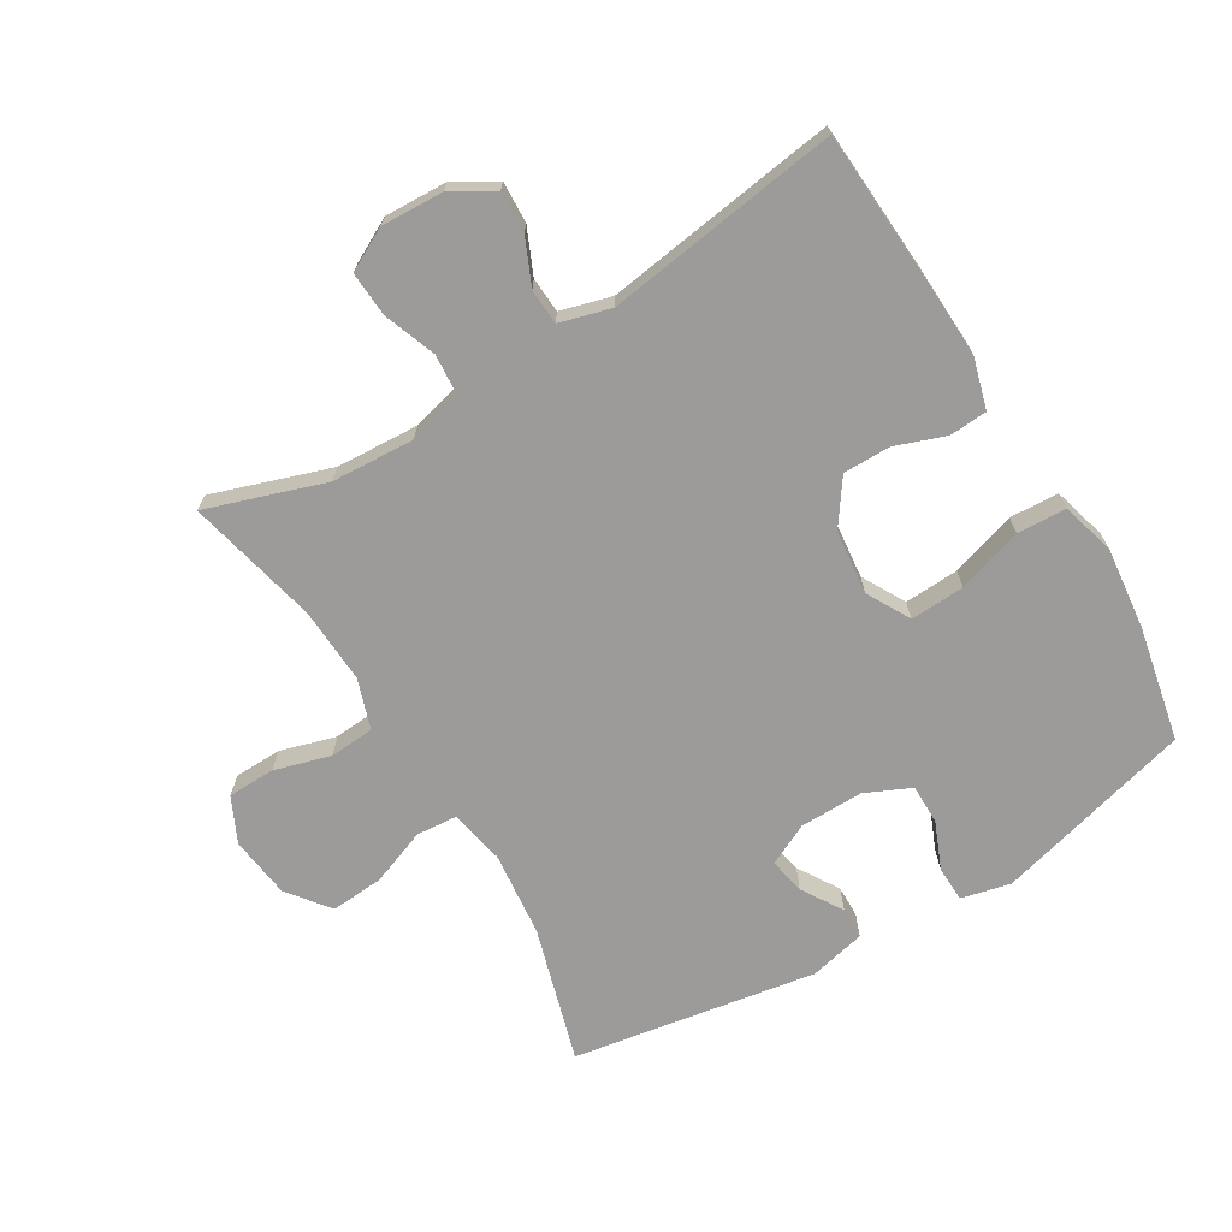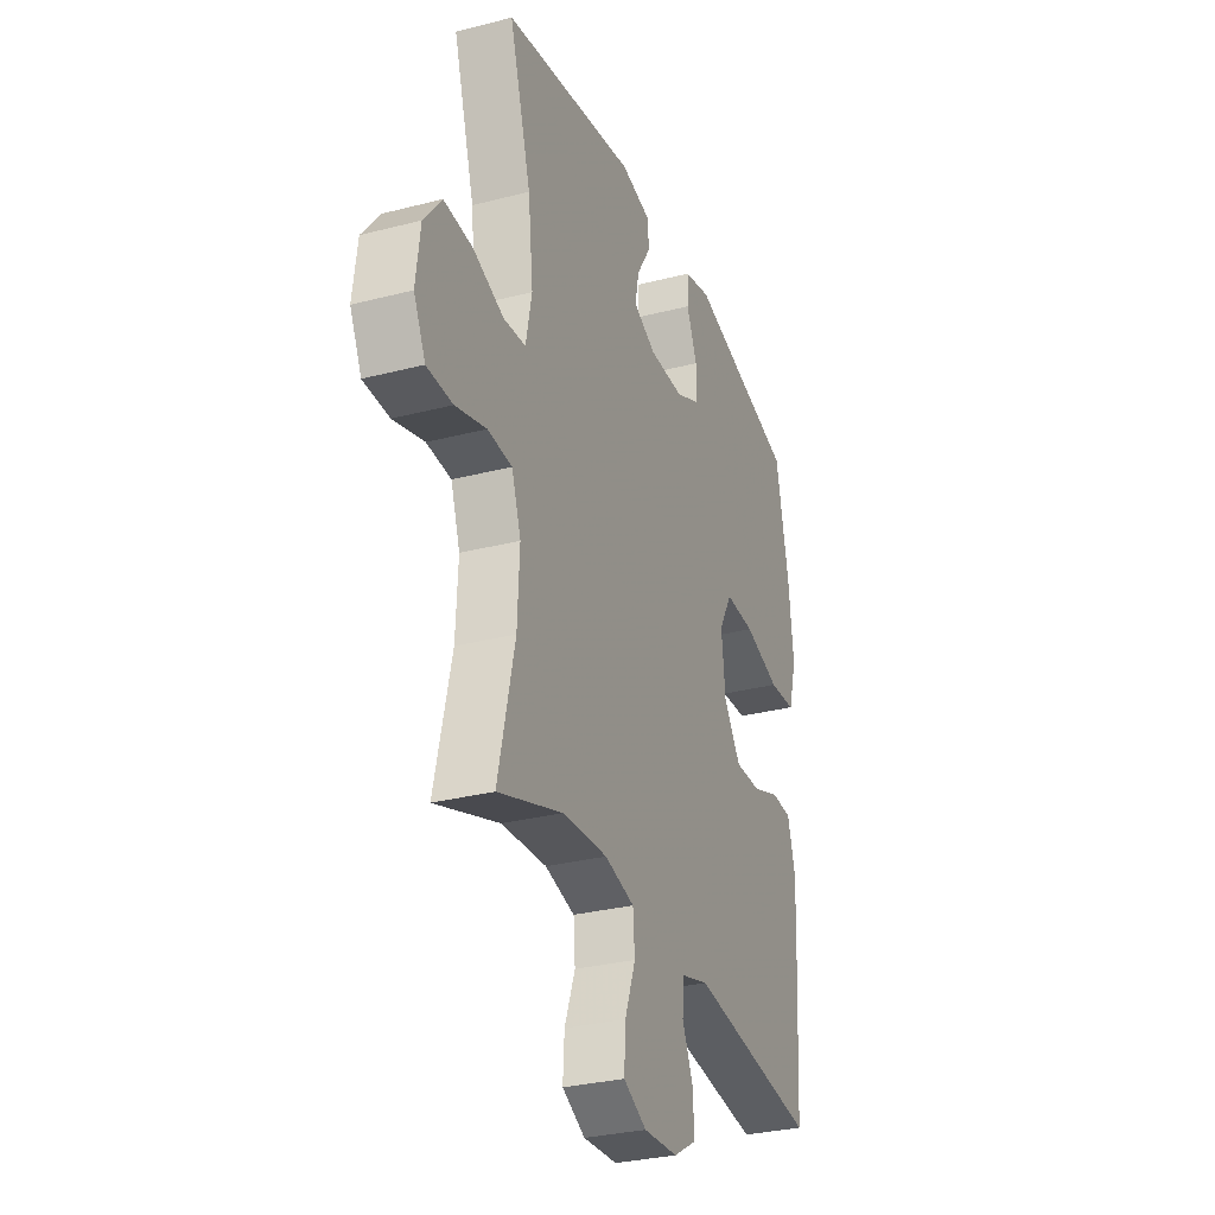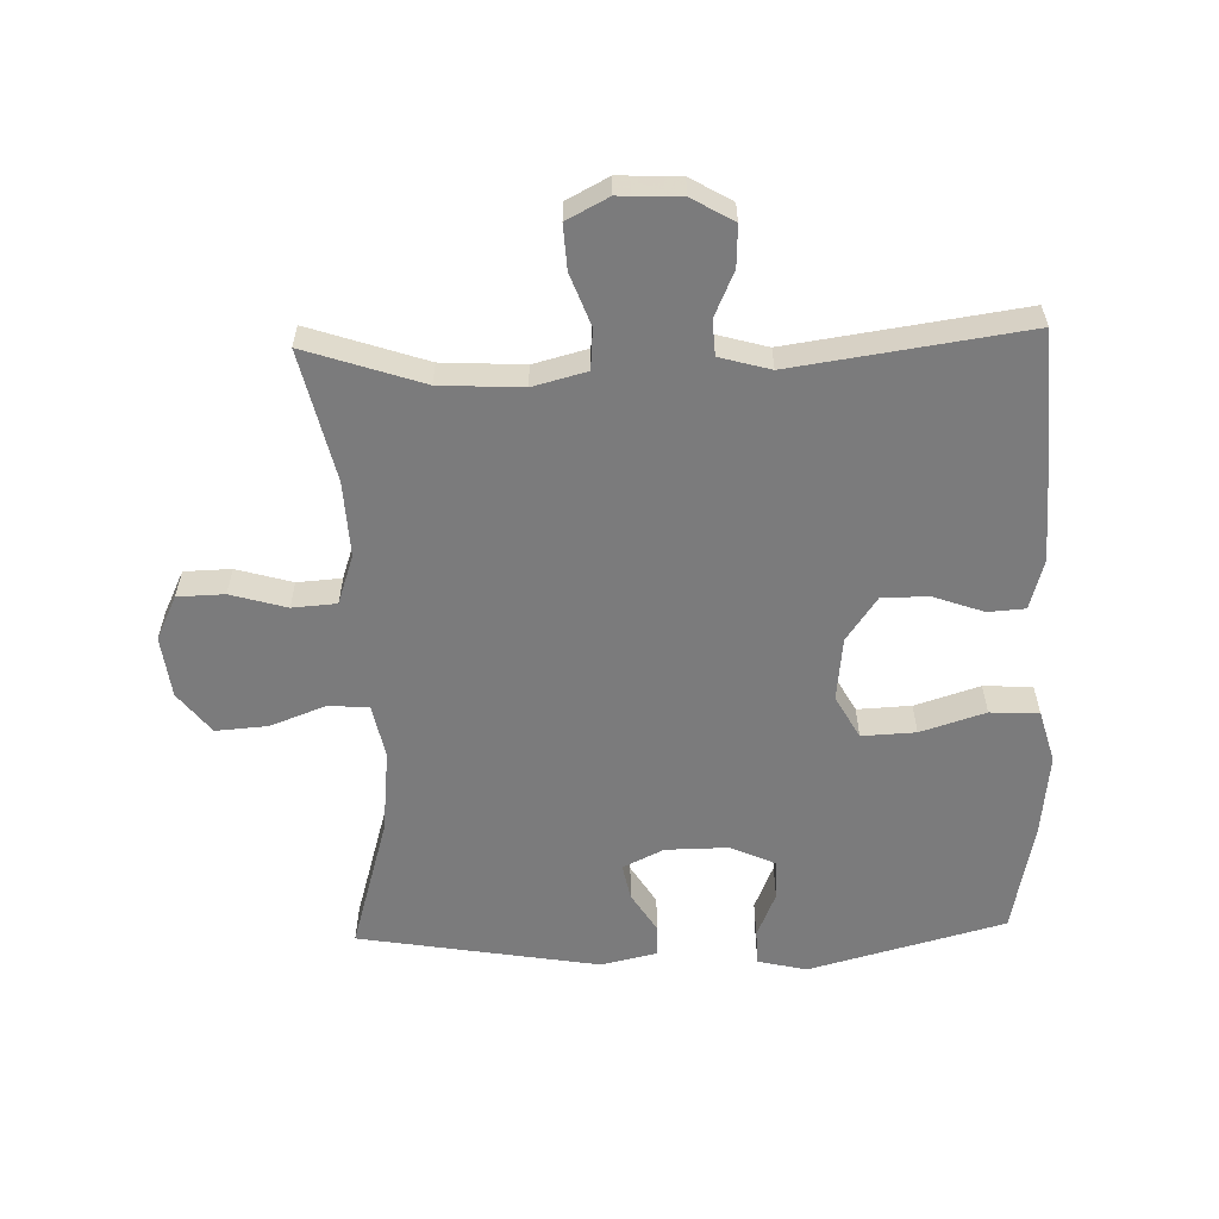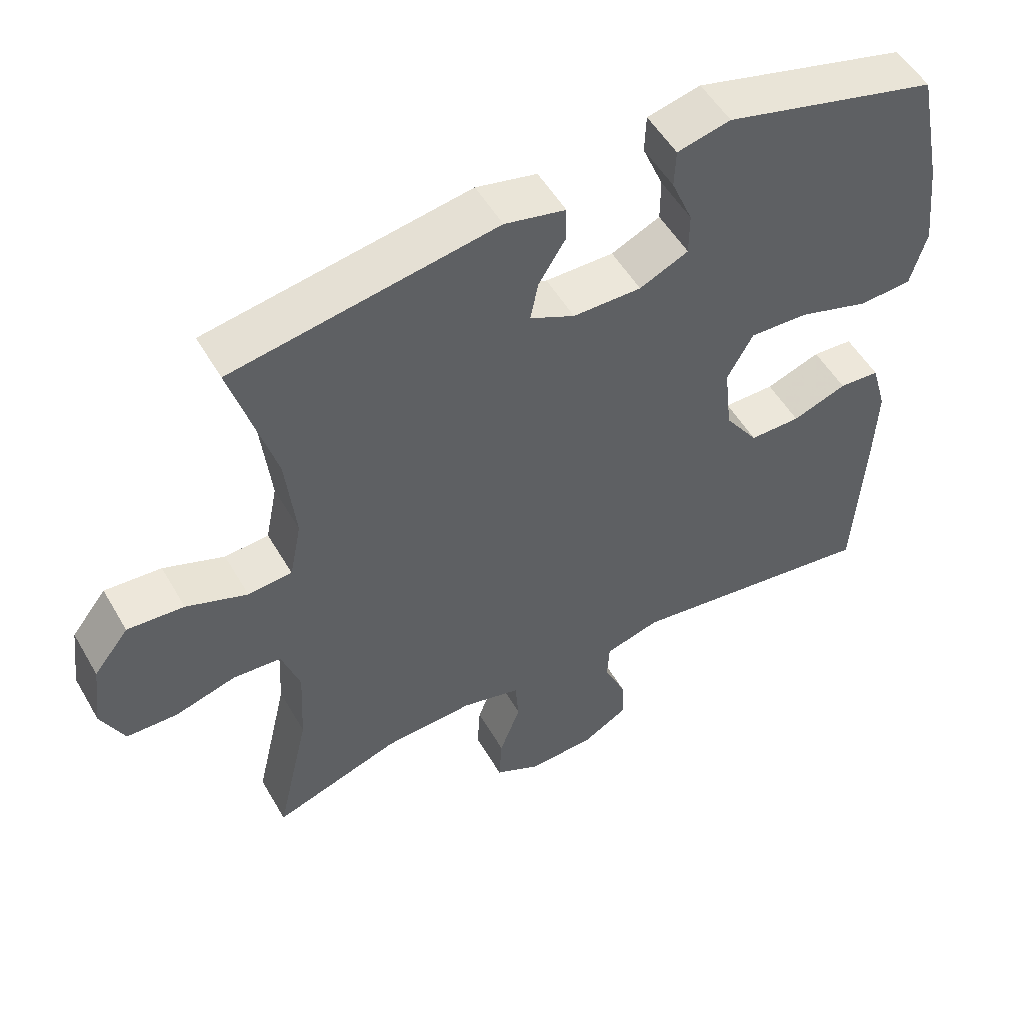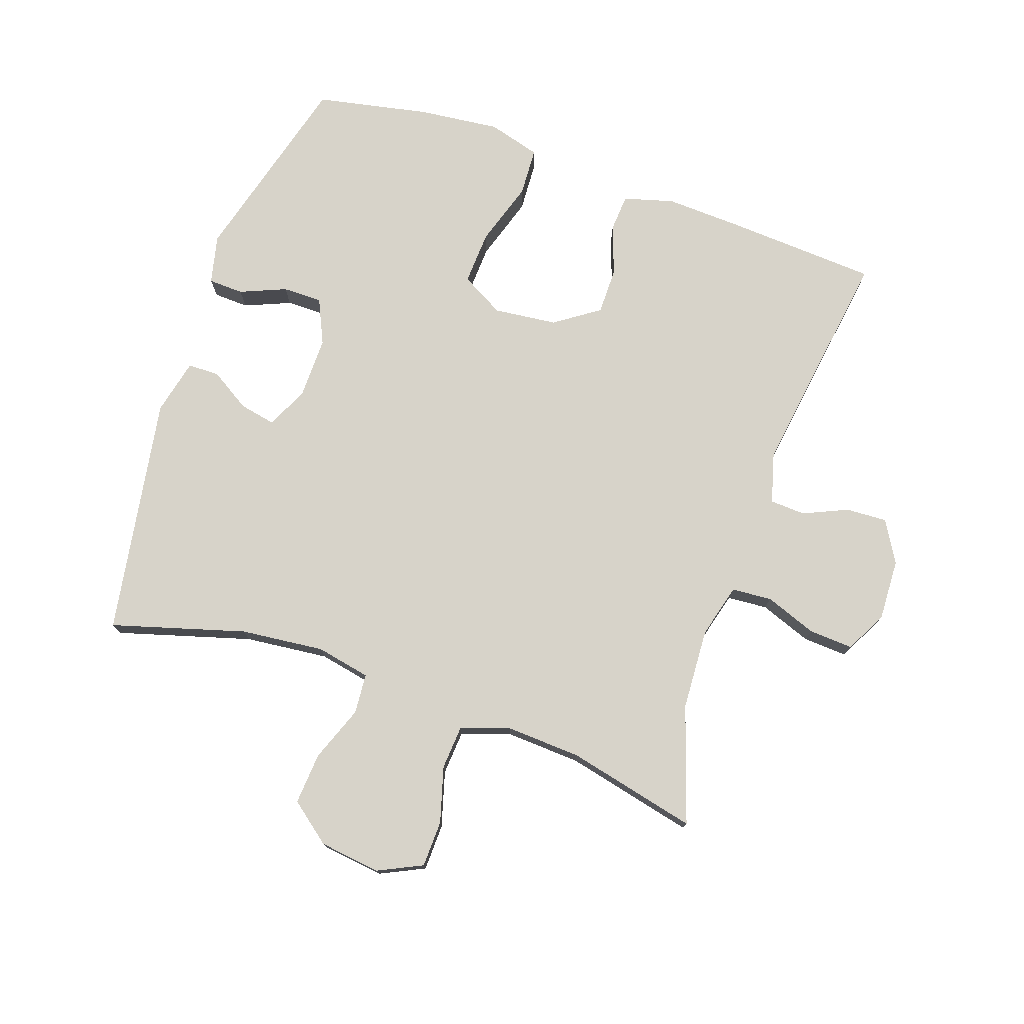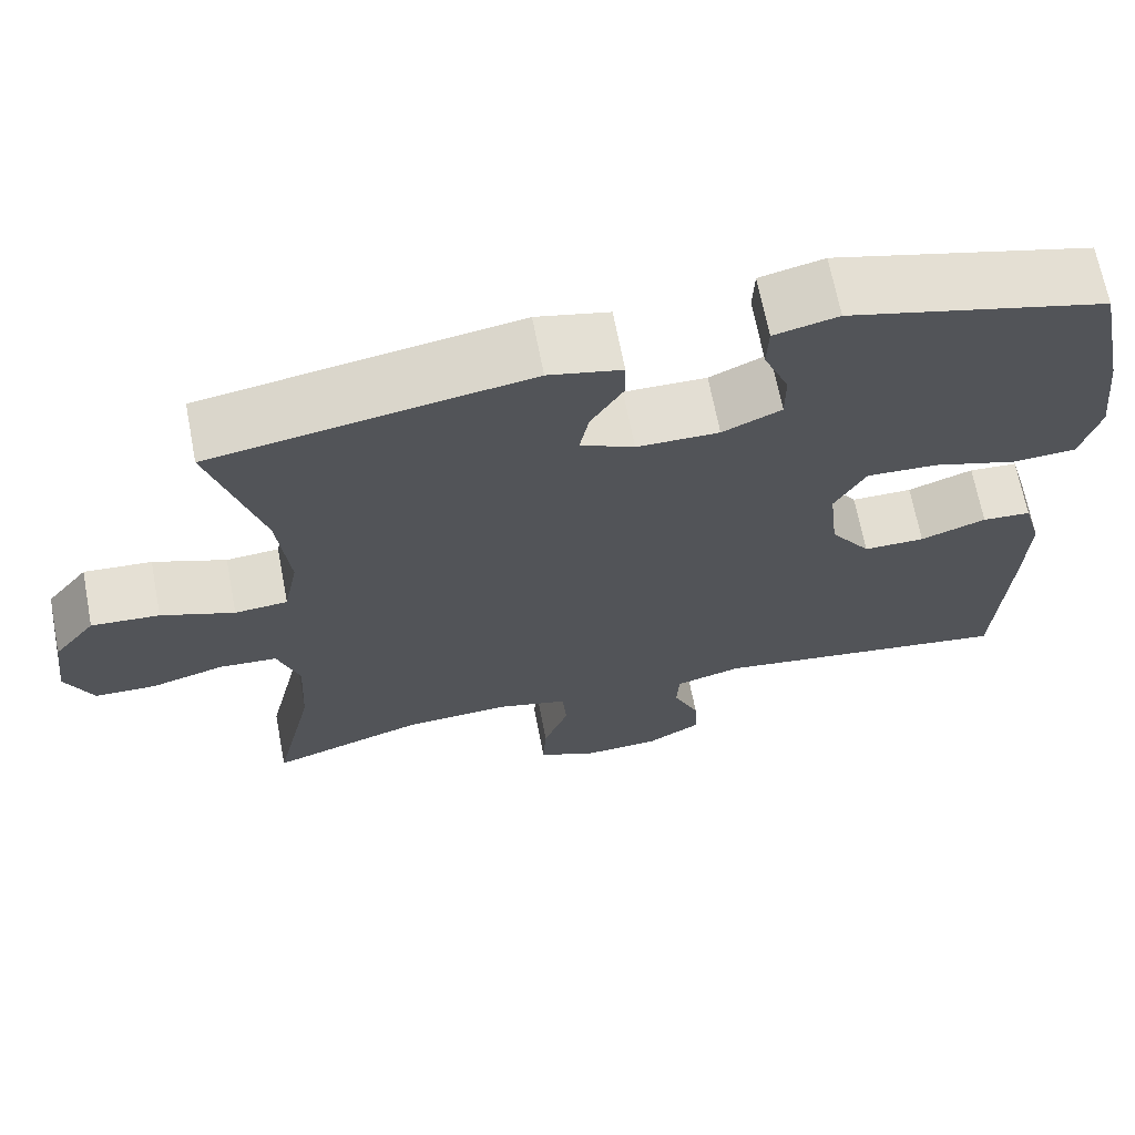
<metadata>
{"format":"obj","ext":"obj","renderer":"f3d","projection":"perspective","resolution":1024,"background":"white","views":[{"elev":-69.7,"azim":-149.0,"up":"+Y"},{"elev":-30.3,"azim":110.6,"up":"+Z"},{"elev":-58.5,"azim":-178.3,"up":"+Y"},{"elev":52.6,"azim":150.5,"up":"+Z"},{"elev":76.1,"azim":109.1,"up":"+Y"},{"elev":67.5,"azim":169.1,"up":"+Z"}]}
</metadata>
<code>
v 0.5 0.07 0.5
v 0.439 0.07 0.291
v 0.425 0.07 0.16
v 0.442 0.07 0.075
v 0.505 0.07 0.07
v 0.592 0.07 0.103
v 0.673 0.07 0.109
v 0.723 0.07 0.045
v 0.735 0.07 -0.051
v 0.702 0.07 -0.12
v 0.629 0.07 -0.122
v 0.542 0.07 -0.097
v 0.473 0.07 -0.102
v 0.447 0.07 -0.179
v 0.453 0.07 -0.296
v 0.5 0.07 -0.5
v 0.318 0.07 -0.439
v 0.19 0.07 -0.432
v 0.106 0.07 -0.454
v 0.101 0.07 -0.517
v 0.131 0.07 -0.598
v 0.135 0.07 -0.667
v 0.07 0.07 -0.701
v -0.026 0.07 -0.697
v -0.091 0.07 -0.659
v -0.088 0.07 -0.595
v -0.057 0.07 -0.525
v -0.06 0.07 -0.47
v -0.139 0.07 -0.448
v -0.5 0.07 -0.5
v -0.514 0.07 -0.263
v -0.519 0.07 -0.143
v -0.497 0.07 -0.065
v -0.439 0.07 -0.061
v -0.361 0.07 -0.089
v -0.288 0.07 -0.089
v -0.24 0.07 -0.02
v -0.229 0.07 0.079
v -0.266 0.07 0.146
v -0.35 0.07 0.142
v -0.451 0.07 0.11
v -0.527 0.07 0.114
v -0.55 0.07 0.196
v -0.536 0.07 0.323
v -0.5 0.07 0.5
v -0.194 0.07 0.582
v -0.118 0.07 0.564
v -0.116 0.07 0.509
v -0.146 0.07 0.437
v -0.146 0.07 0.375
v -0.076 0.07 0.343
v 0.022 0.07 0.344
v 0.086 0.07 0.375
v 0.075 0.07 0.431
v 0.036 0.07 0.494
v 0.037 0.07 0.543
v 0.124 0.07 0.563
v 0.5 0 0.5
v 0.439 0 0.291
v 0.425 0 0.16
v 0.442 0 0.075
v 0.505 0 0.07
v 0.592 0 0.103
v 0.673 0 0.109
v 0.723 0 0.045
v 0.735 0 -0.051
v 0.702 0 -0.12
v 0.629 0 -0.122
v 0.542 0 -0.097
v 0.473 0 -0.102
v 0.447 0 -0.179
v 0.453 0 -0.296
v 0.5 0 -0.5
v 0.318 0 -0.439
v 0.19 0 -0.432
v 0.106 0 -0.454
v 0.101 0 -0.517
v 0.131 0 -0.598
v 0.135 0 -0.667
v 0.07 0 -0.701
v -0.026 0 -0.697
v -0.091 0 -0.659
v -0.088 0 -0.595
v -0.057 0 -0.525
v -0.06 0 -0.47
v -0.139 0 -0.448
v -0.5 0 -0.5
v -0.514 0 -0.263
v -0.519 0 -0.143
v -0.497 0 -0.065
v -0.439 0 -0.061
v -0.361 0 -0.089
v -0.288 0 -0.089
v -0.24 0 -0.02
v -0.229 0 0.079
v -0.266 0 0.146
v -0.35 0 0.142
v -0.451 0 0.11
v -0.527 0 0.114
v -0.55 0 0.196
v -0.536 0 0.323
v -0.5 0 0.5
v -0.194 0 0.582
v -0.118 0 0.564
v -0.116 0 0.509
v -0.146 0 0.437
v -0.146 0 0.375
v -0.076 0 0.343
v 0.022 0 0.344
v 0.086 0 0.375
v 0.075 0 0.431
v 0.036 0 0.494
v 0.037 0 0.543
v 0.124 0 0.563
f 54 55 56 57
f 53 54 57 1
f 52 53 1 2
f 51 52 2 3
f 46 47 48 49
f 46 49 50
f 45 46 50
f 44 45 50 51
f 40 41 42 43
f 39 40 43 44
f 32 33 34 35
f 32 35 36
f 29 30 31 32
f 28 29 32 36
f 24 25 26 27
f 24 27 28
f 23 24 28
f 20 21 22 23
f 19 20 23 28
f 18 19 28 36
f 15 16 17
f 14 15 17 18
f 13 14 18 36
f 9 10 11 12
f 5 6 7 8
f 4 5 8 9
f 44 51 3 4
f 39 44 4 9
f 38 39 9 12
f 37 38 12 13
f 13 36 37
f 114 113 112 111
f 58 114 111 110
f 59 58 110 109
f 60 59 109 108
f 106 105 104 103
f 107 106 103
f 107 103 102
f 108 107 102 101
f 100 99 98 97
f 101 100 97 96
f 92 91 90 89
f 93 92 89
f 89 88 87 86
f 93 89 86 85
f 84 83 82 81
f 85 84 81
f 85 81 80
f 80 79 78 77
f 85 80 77 76
f 93 85 76 75
f 74 73 72
f 75 74 72 71
f 93 75 71 70
f 69 68 67 66
f 65 64 63 62
f 66 65 62 61
f 61 60 108 101
f 66 61 101 96
f 69 66 96 95
f 70 69 95 94
f 94 93 70
f 1 58 59 2
f 2 59 60 3
f 3 60 61 4
f 4 61 62 5
f 5 62 63 6
f 6 63 64 7
f 7 64 65 8
f 8 65 66 9
f 9 66 67 10
f 10 67 68 11
f 11 68 69 12
f 12 69 70 13
f 13 70 71 14
f 14 71 72 15
f 15 72 73 16
f 16 73 74 17
f 17 74 75 18
f 18 75 76 19
f 19 76 77 20
f 20 77 78 21
f 21 78 79 22
f 22 79 80 23
f 23 80 81 24
f 24 81 82 25
f 25 82 83 26
f 26 83 84 27
f 27 84 85 28
f 28 85 86 29
f 29 86 87 30
f 30 87 88 31
f 31 88 89 32
f 32 89 90 33
f 33 90 91 34
f 34 91 92 35
f 35 92 93 36
f 36 93 94 37
f 37 94 95 38
f 38 95 96 39
f 39 96 97 40
f 40 97 98 41
f 41 98 99 42
f 42 99 100 43
f 43 100 101 44
f 44 101 102 45
f 45 102 103 46
f 46 103 104 47
f 47 104 105 48
f 48 105 106 49
f 49 106 107 50
f 50 107 108 51
f 51 108 109 52
f 52 109 110 53
f 53 110 111 54
f 54 111 112 55
f 55 112 113 56
f 56 113 114 57
f 57 114 58 1

</code>
